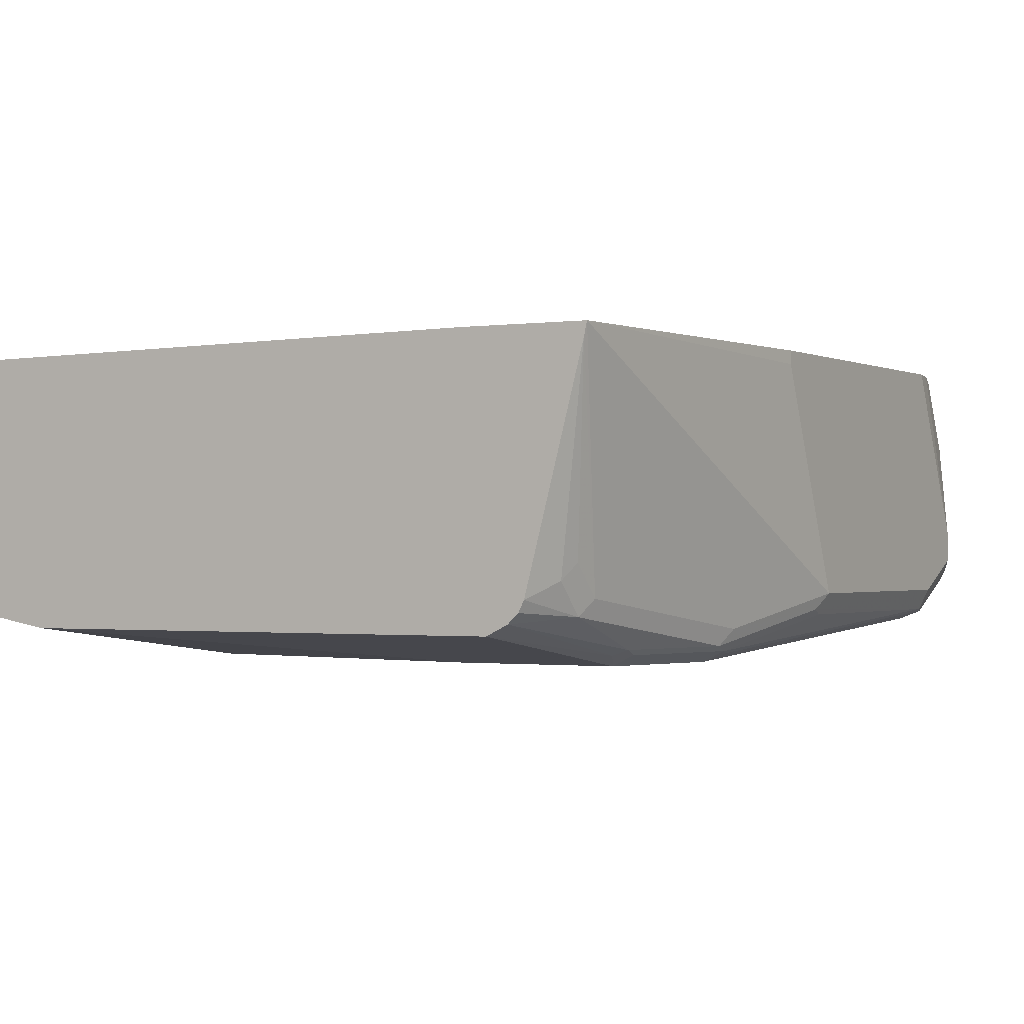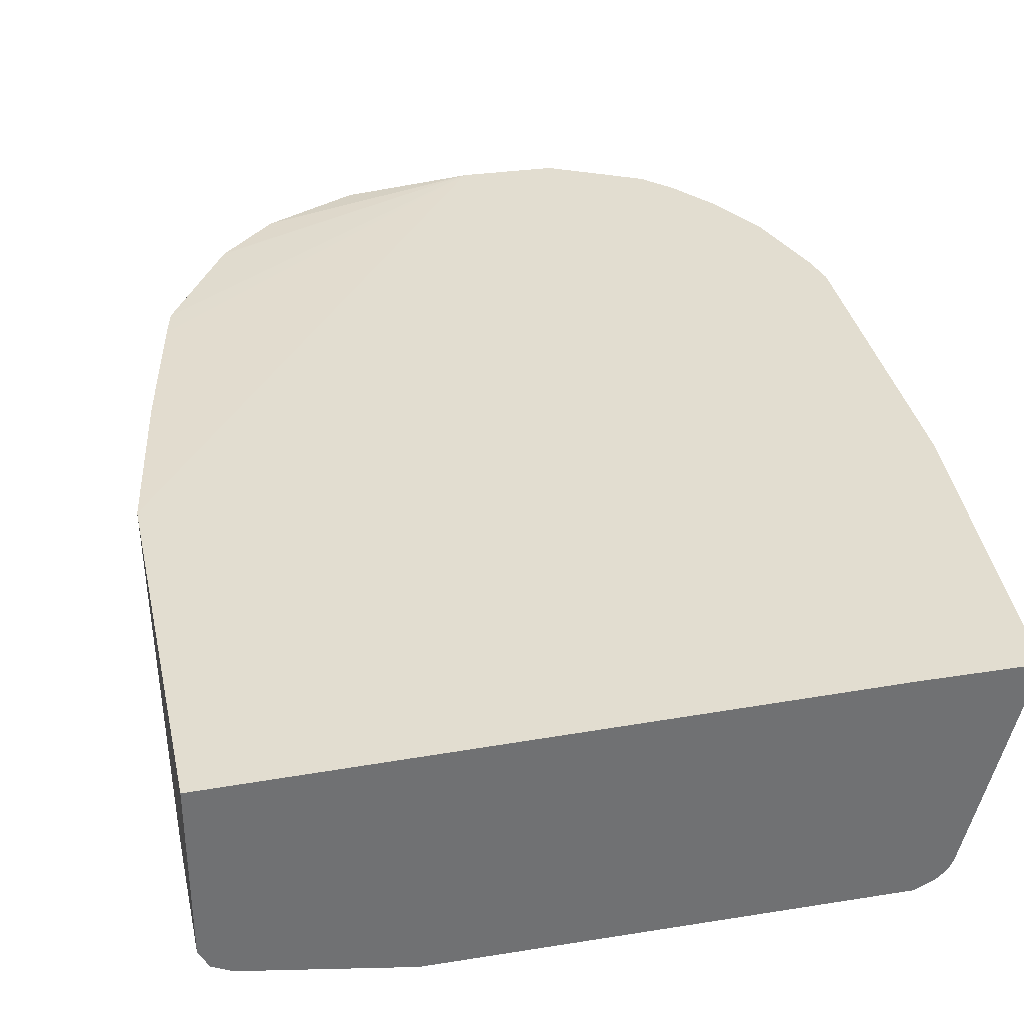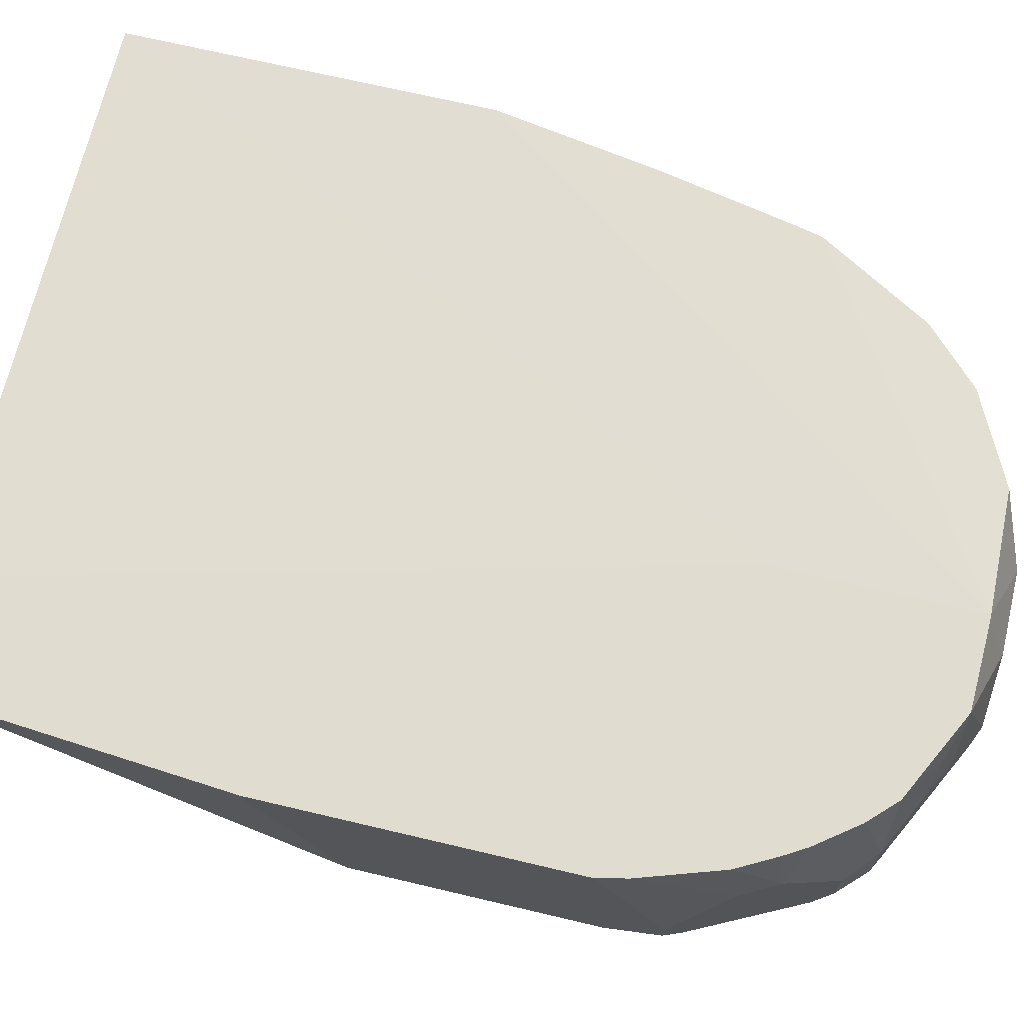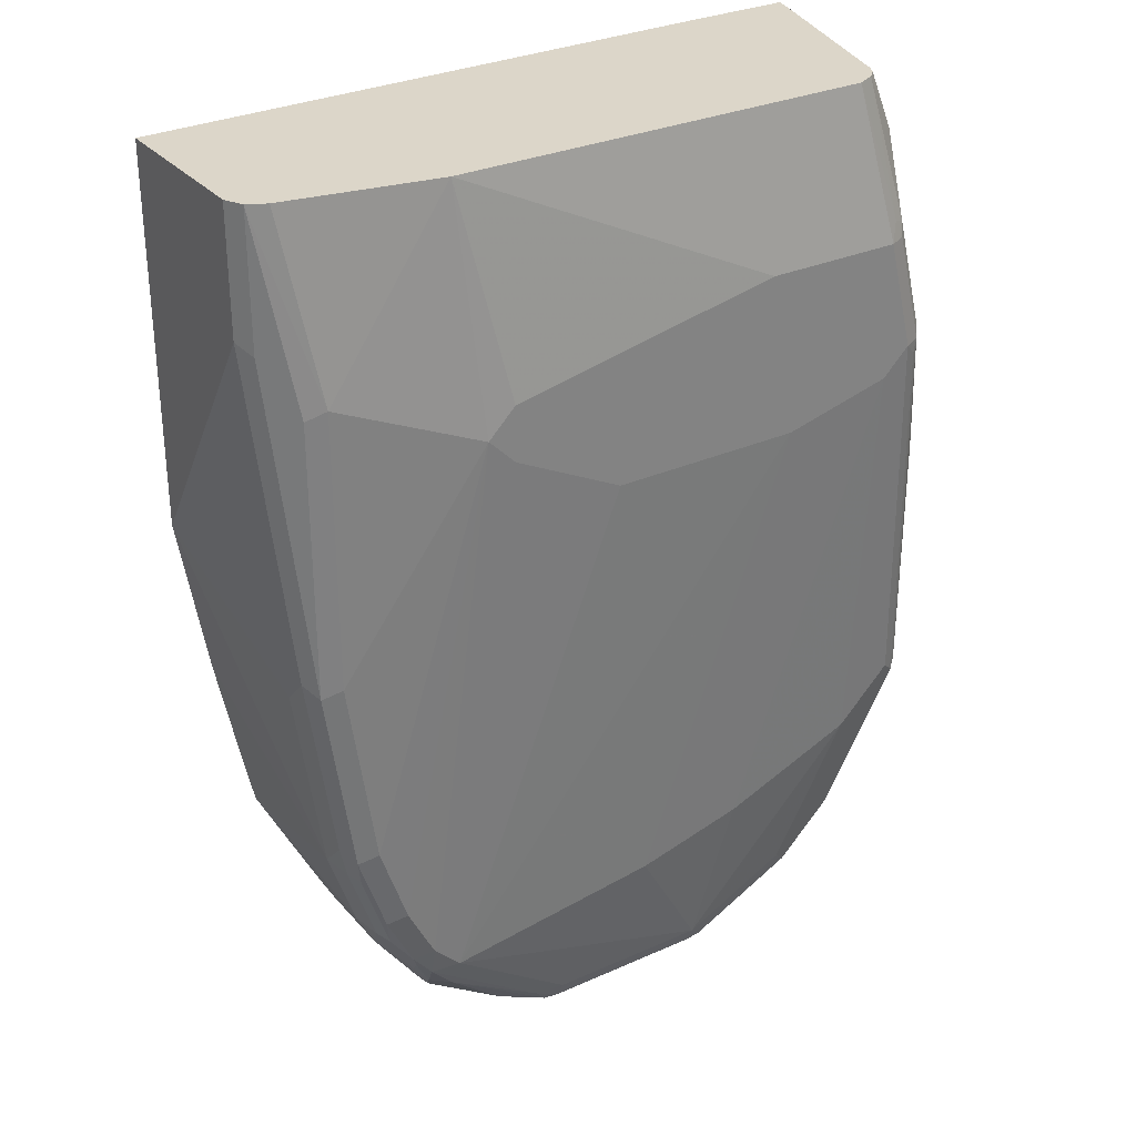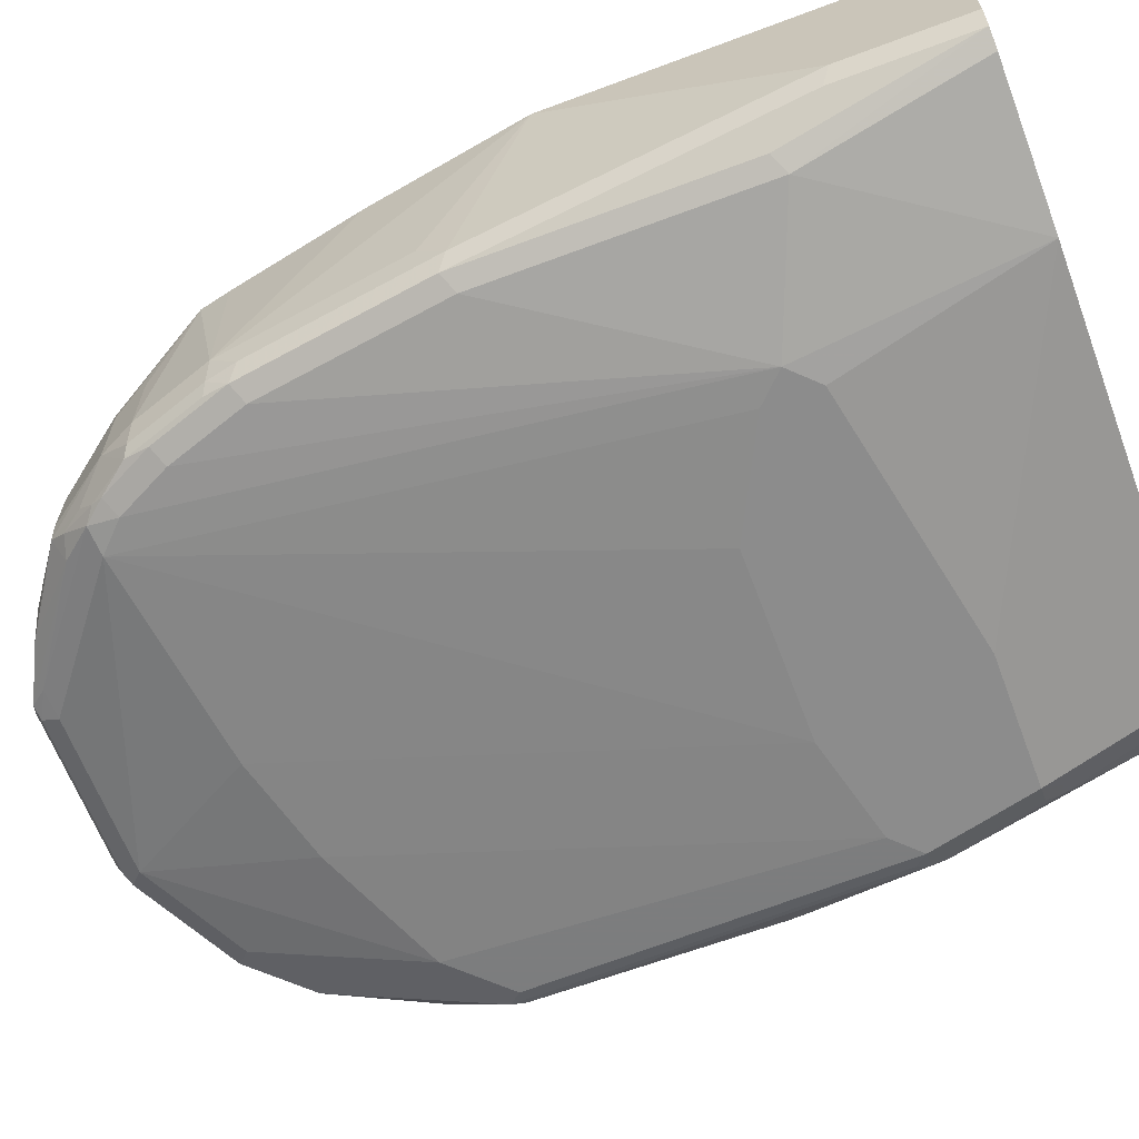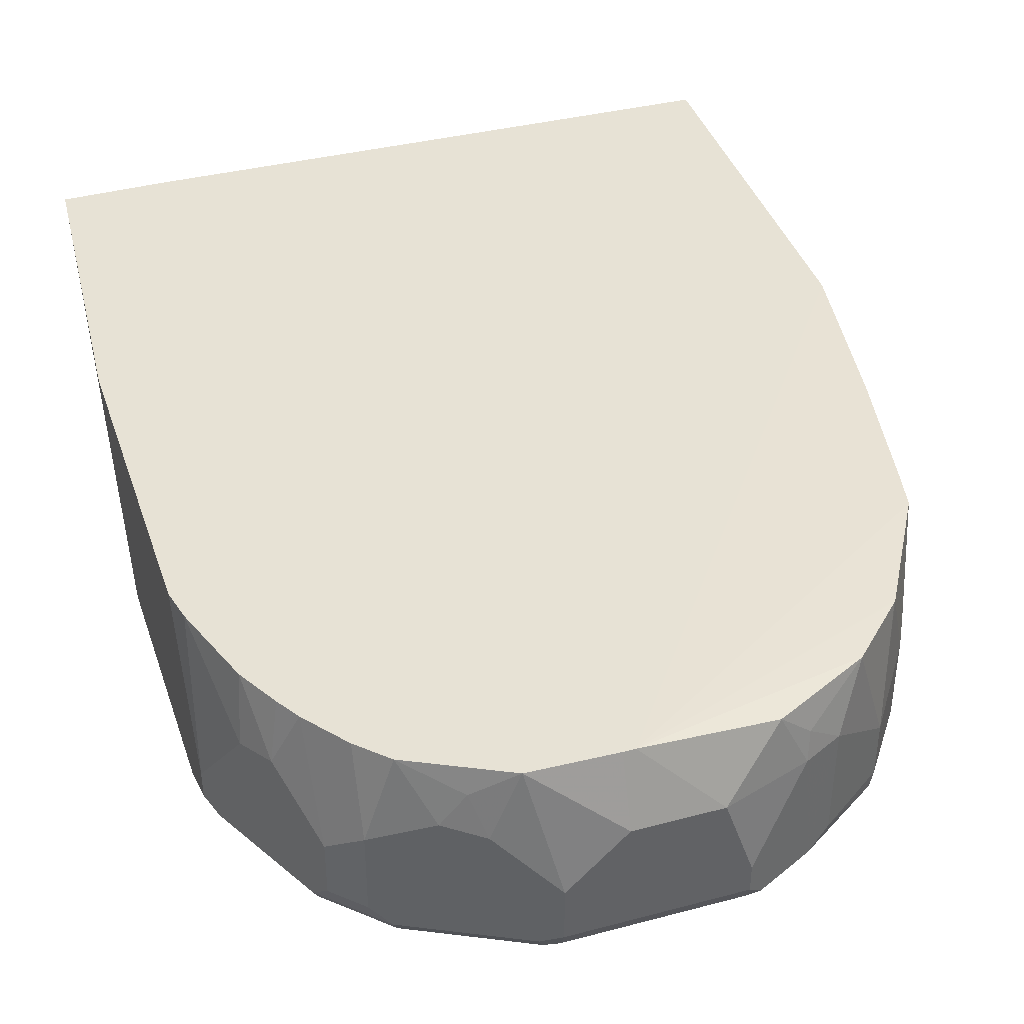
<metadata>
{"format":"obj","ext":"obj","renderer":"f3d","projection":"perspective","resolution":1024,"background":"white","views":[{"elev":-1.0,"azim":29.6,"up":"+Y"},{"elev":35.2,"azim":-12.1,"up":"+Y"},{"elev":69.5,"azim":103.3,"up":"+Y"},{"elev":30.2,"azim":-33.0,"up":"+Z"},{"elev":-64.2,"azim":-69.3,"up":"+Y"},{"elev":40.4,"azim":161.9,"up":"+Y"}]}
</metadata>
<code>
v 0.1032 -0.2889 -0.8047
v 0.08255 -0.2683 -0.9286
v 0.2063 -0.2889 -0.7635
v 0.1651 -0.2683 -0.8873
v 0.2476 -0.2889 -0.7222
v 0.2167 -0.2631 -0.8563
v 0.1754 -0.2631 -0.8976
v 0.2201 -0.2545 -0.8597
v 0.2614 -0.2545 -0.7772
v 0.2132 -0.2407 -0.8735
v 0.1788 -0.2545 -0.901
v 0.1926 -0.2407 -0.8942
v 0.1376 -0.2545 -0.9217
v 0.1341 -0.2631 -0.9182
v 0.09287 -0.2631 -0.9389
v 0.09631 -0.2545 -0.9423
v 0.08255 -0.2476 -0.9492
v 0.1926 -0.1788 -0.8942
v 0.08255 -0.2064 -0.9492
v -0.04128 -0.2476 -0.9492
v -0.0516 -0.2579 -0.944
v -0.09286 -0.2579 -0.9234
v -0.1444 -0.2751 -0.8735
v -0.06191 -0.2631 -0.9311
v -0.04128 -0.2614 -0.9423
v -0.04128 -0.2682 -0.9286
v 0.03285 -0.2614 -0.9423
v 0.08255 -0.2614 -0.9423
v -0.1444 -0.2889 -0.846
v -0.1651 -0.2837 -0.8486
v -0.1599 -0.2682 -0.8692
v -0.1548 -0.2579 -0.8821
v -0.1719 -0.2682 -0.8529
v -0.1754 -0.2786 -0.8408
v -0.1788 -0.282 -0.8322
v -0.196 -0.2786 -0.8099
v -0.1995 -0.282 -0.791
v -0.1857 -0.2889 -0.7841
v -0.1651 -0.2889 -0.8253
v -0.1032 -0.3095 -0.4334
v -0.02065 -0.3095 -0.4746
v 0.1238 -0.3095 -0.4746
v 0.2063 -0.3095 -0.454
v 0.02061 -0.2889 -0.8253
v 0.227 -0.3095 -0.4334
v -0.1238 -0.3095 -0.4127
v -0.2063 -0.2889 -0.7222
v -0.2201 -0.282 -0.7291
v -0.2166 -0.2786 -0.748
v -0.2012 -0.2682 -0.8073
v -0.1926 -0.2476 -0.8322
v -0.1582 -0.2476 -0.8804
v -0.1926 -0.1857 -0.8322
v -0.2063 -0.2476 -0.8047
v -0.2063 -0.1857 -0.8047
v -0.2012 -0.1754 -0.815
v -0.2218 -0.1219 -0.7679
v -0.227 -0.2476 -0.7428
v -0.2218 -0.2682 -0.7454
v -0.227 -0.2682 -0.7222
v -0.2476 -0.2682 -0.5778
v -0.2476 -0.2476 -0.5984
v -0.2683 -0.1219 -0.5178
v -0.2683 -0.2476 -0.3302
v -0.2683 -0.2476 -0.2367
v -0.2614 -0.2614 -0.2367
v -0.2476 -0.2682 -0.2367
v -0.227 -0.2889 -0.3715
v -0.2407 -0.282 -0.3784
v -0.2614 -0.2614 -0.3371
v -0.2407 -0.282 -0.5847
v -0.227 -0.2889 -0.5778
v -0.1347 -0.2889 -0.2367
v 0.1857 -0.2889 -0.2367
v 0.1032 -0.3095 -0.3508
v 0.2063 -0.3095 -0.3508
v -0.1032 -0.3095 -0.3921
v 0.2407 -0.3026 -0.4334
v 0.2201 -0.3026 -0.3508
v 0.2218 -0.2992 -0.3405
v 0.2424 -0.2992 -0.4231
v 0.2218 -0.2786 -0.2786
v 0.1995 -0.282 -0.2367
v 0.2132 -0.3026 -0.3371
v 0.21 -0.2683 -0.2367
v 0.2064 -0.2755 -0.2367
v 0.2218 -0.2579 -0.258
v 0.2476 -0.1238 -0.2367
v 0.2495 -0.1152 -0.2367
v 0.227 -0.2683 -0.2889
v 0.227 -0.2476 -0.2683
v 0.2476 -0.2889 -0.4334
v 0.2631 -0.2786 -0.5262
v 0.2614 -0.282 -0.5365
v 0.2614 -0.282 -0.7222
v 0.2683 -0.2683 -0.7222
v 0.2631 -0.2708 -0.7428
v 0.2683 -0.2476 -0.7635
v 0.2579 -0.2631 -0.7738
v 0.2579 -0.2837 -0.7325
v 0.2373 -0.3044 -0.4437
v 0.2683 -0.227 -0.7635
v 0.2683 -0.2683 -0.5365
v 0.2683 -0.1238 -0.4746
v 0.2683 -0.1152 -0.4746
v 0.2683 -0.1152 -0.7101
v 0.2631 -0.1152 -0.7334
v 0.2476 -0.1651 -0.8047
v 0.2424 -0.1152 -0.7953
v 0.2339 -0.1582 -0.8322
v 0.2132 -0.1995 -0.8735
v 0.2161 -0.1152 -0.8423
v 0.1926 -0.1152 -0.8735
v 0.172 -0.1152 -0.8942
v 0.1032 -0.1152 -0.9286
v 0.1341 -0.1341 -0.9182
v 0.1238 -0.1651 -0.9286
v 0.1513 -0.1582 -0.9148
v 0.04128 -0.1651 -0.9492
v 0.03285 -0.1651 -0.9492
v -0.04128 -0.227 -0.9492
v -0.02065 -0.1651 -0.9492
v 0.04128 -0.1152 -0.9304
v 0.03285 -0.1152 -0.9304
v -0.06191 -0.1219 -0.9286
v -0.08254 -0.1651 -0.9286
v -0.1101 -0.1651 -0.9148
v -0.08514 -0.1445 -0.9234
v -0.1307 -0.1219 -0.8942
v -0.1582 -0.2064 -0.8804
v -0.1713 -0.1219 -0.8541
v -0.1726 -0.1219 -0.8525
v -0.1101 -0.2476 -0.9148
v -0.227 -0.1219 -0.7448
v -0.2476 -0.1219 -0.6416
v 0.03285 -0.1152 -0.7767
v 0.1694 -0.1152 -0.2367
v -0.2683 -0.1219 -0.2367
v 0.2263 -0.1152 -0.8253
f 2 3 1
f 98 10 102
f 98 102 96
f 96 102 103
f 96 103 93
f 93 103 92
f 103 89 92
f 104 89 103
f 104 105 89
f 104 103 105
f 105 103 102
f 106 105 102
f 106 107 105
f 106 102 107
f 108 107 102
f 98 9 10
f 108 109 107
f 108 102 110
f 111 110 102
f 111 112 110
f 111 113 112
f 111 18 113
f 111 10 18
f 111 102 10
f 10 12 18
f 114 113 18
f 114 115 113
f 116 115 114
f 116 117 115
f 116 118 117
f 116 114 118
f 108 110 109
f 5 45 3
f 99 6 9
f 99 100 6
f 83 85 74
f 86 85 83
f 86 82 85
f 86 83 82
f 87 85 82
f 88 85 87
f 88 89 85
f 88 90 89
f 88 91 90
f 88 87 91
f 87 82 91
f 91 82 90
f 81 90 82
f 81 92 90
f 81 93 92
f 81 78 93
f 78 94 93
f 5 6 100
f 5 100 45
f 100 101 45
f 78 101 100
f 95 78 100
f 97 95 100
f 118 114 18
f 97 100 99
f 97 9 98
f 97 98 96
f 97 96 95
f 95 96 93
f 95 93 94
f 95 94 78
f 97 99 9
f 84 83 74
f 118 18 117
f 117 19 115
f 134 135 124
f 134 58 135
f 134 57 58
f 135 58 63
f 135 63 124
f 124 63 136
f 124 136 115
f 123 124 115
f 123 115 119
f 136 137 115
f 136 138 137
f 136 63 138
f 63 65 138
f 138 65 89
f 134 124 57
f 137 138 89
f 115 137 107
f 113 115 107
f 109 113 107
f 112 113 109
f 139 112 109
f 139 110 112
f 139 109 110
f 105 107 89
f 74 89 65
f 85 89 74
f 90 92 89
f 47 46 72
f 47 72 48
f 15 17 16
f 137 89 107
f 133 127 22
f 23 32 22
f 32 133 22
f 19 119 115
f 19 20 119
f 20 120 119
f 121 120 20
f 122 120 121
f 122 119 120
f 122 123 119
f 122 124 123
f 122 125 124
f 122 126 125
f 122 121 126
f 121 20 126
f 20 22 126
f 127 126 22
f 128 126 127
f 128 125 126
f 128 129 125
f 32 52 133
f 133 52 127
f 130 127 52
f 53 130 52
f 132 131 130
f 132 130 53
f 117 18 19
f 132 53 57
f 132 124 131
f 129 124 125
f 129 131 124
f 129 130 131
f 129 127 130
f 128 127 129
f 132 57 124
f 84 74 76
f 78 45 101
f 84 80 83
f 27 28 2
f 27 2 26
f 84 76 80
f 26 29 30
f 24 26 30
f 23 24 30
f 31 23 30
f 31 32 23
f 31 33 32
f 31 34 33
f 31 30 34
f 35 34 30
f 35 36 34
f 35 37 36
f 15 2 28
f 35 38 37
f 35 30 39
f 30 29 39
f 29 40 39
f 29 41 40
f 42 41 29
f 42 43 41
f 42 1 43
f 42 44 1
f 42 29 44
f 2 44 29
f 2 1 44
f 1 3 43
f 43 3 45
f 43 45 41
f 35 39 38
f 15 28 17
f 21 17 28
f 21 28 27
f 4 3 2
f 4 5 3
f 4 6 5
f 7 6 4
f 8 6 7
f 8 9 6
f 8 10 9
f 11 10 8
f 11 12 10
f 11 13 12
f 11 14 13
f 11 7 14
f 11 8 7
f 7 4 14
f 4 2 14
f 15 14 2
f 13 14 15
f 25 21 27
f 25 27 26
f 25 26 24
f 25 24 21
f 21 24 23
f 21 23 22
f 41 45 46
f 21 22 20
f 17 20 19
f 17 19 18
f 17 18 12
f 13 17 12
f 13 16 17
f 13 15 16
f 21 20 17
f 40 41 46
f 26 2 29
f 38 39 46
f 66 68 67
f 66 69 68
f 70 69 66
f 70 71 69
f 70 64 71
f 70 66 64
f 71 64 61
f 71 61 48
f 71 48 72
f 71 72 69
f 69 72 68
f 68 72 46
f 68 46 73
f 67 68 73
f 66 67 65
f 67 73 65
f 75 74 73
f 75 76 74
f 75 46 76
f 77 46 75
f 77 73 46
f 77 75 73
f 76 46 45
f 78 76 45
f 79 76 78
f 79 80 76
f 79 78 80
f 40 46 39
f 80 81 82
f 80 82 83
f 73 74 65
f 66 65 64
f 80 78 81
f 64 63 61
f 55 53 54
f 54 53 51
f 51 53 52
f 51 52 32
f 33 51 32
f 36 33 34
f 56 53 55
f 36 51 33
f 36 49 50
f 36 37 49
f 49 37 48
f 38 48 37
f 38 46 47
f 64 65 63
f 36 50 51
f 56 57 53
f 38 47 48
f 55 54 57
f 56 55 57
f 62 63 58
f 62 58 61
f 60 61 58
f 60 48 61
f 54 51 50
f 62 61 63
f 59 50 49
f 59 49 48
f 59 48 60
f 59 60 58
f 59 58 54
f 54 58 57
f 59 54 50

</code>
